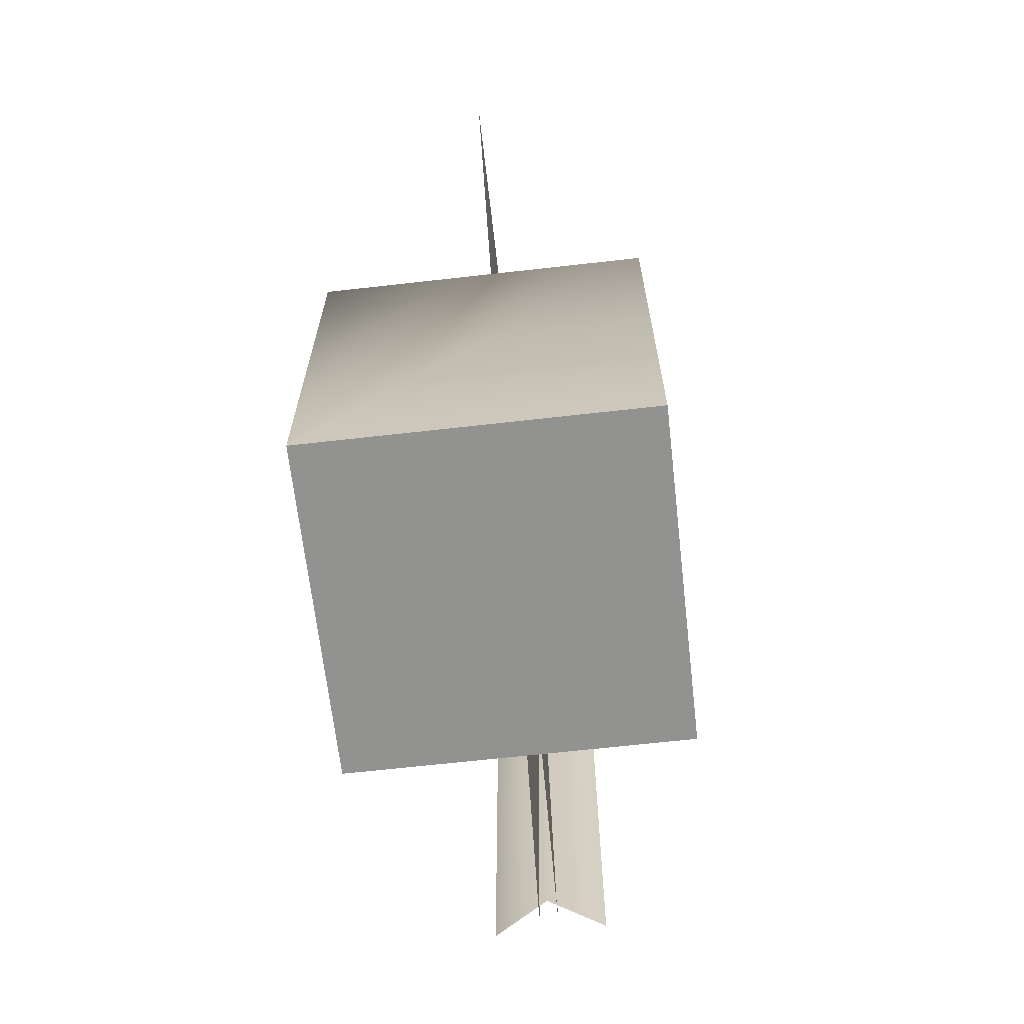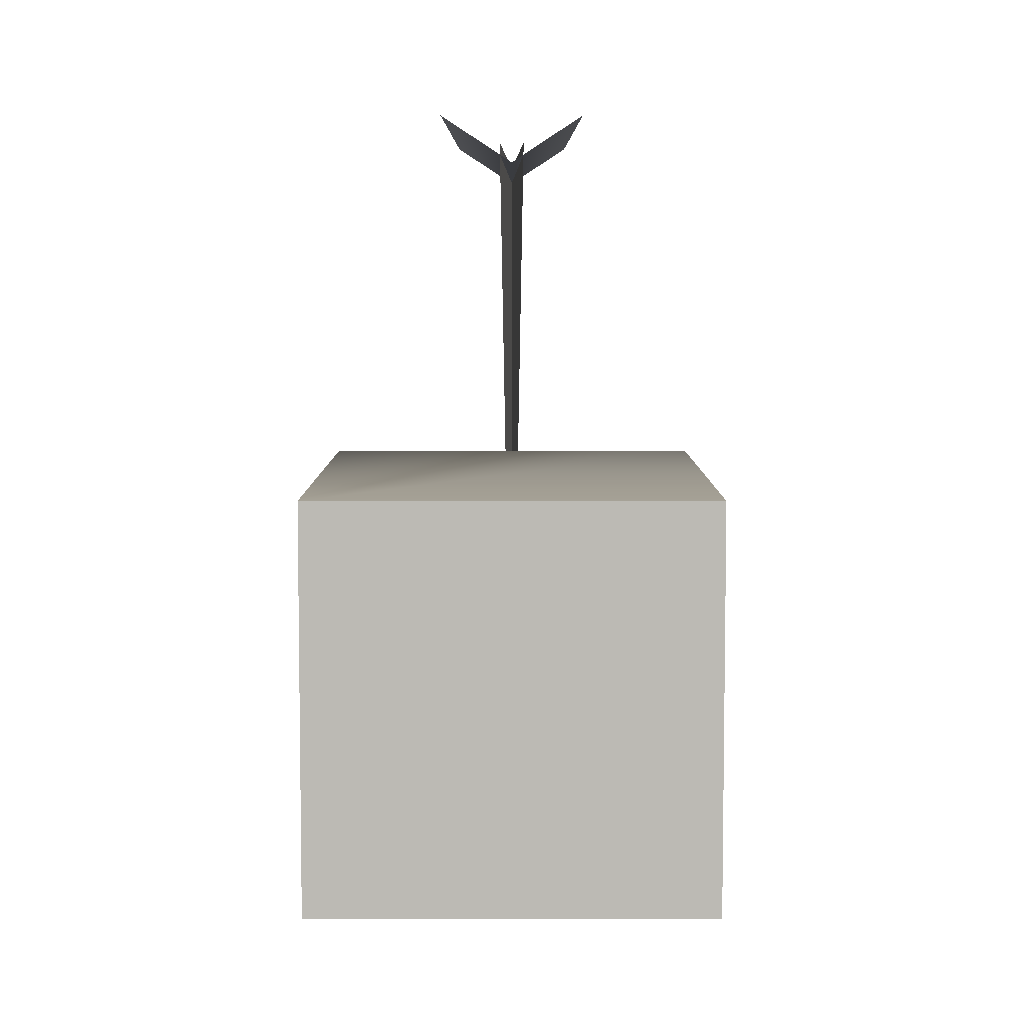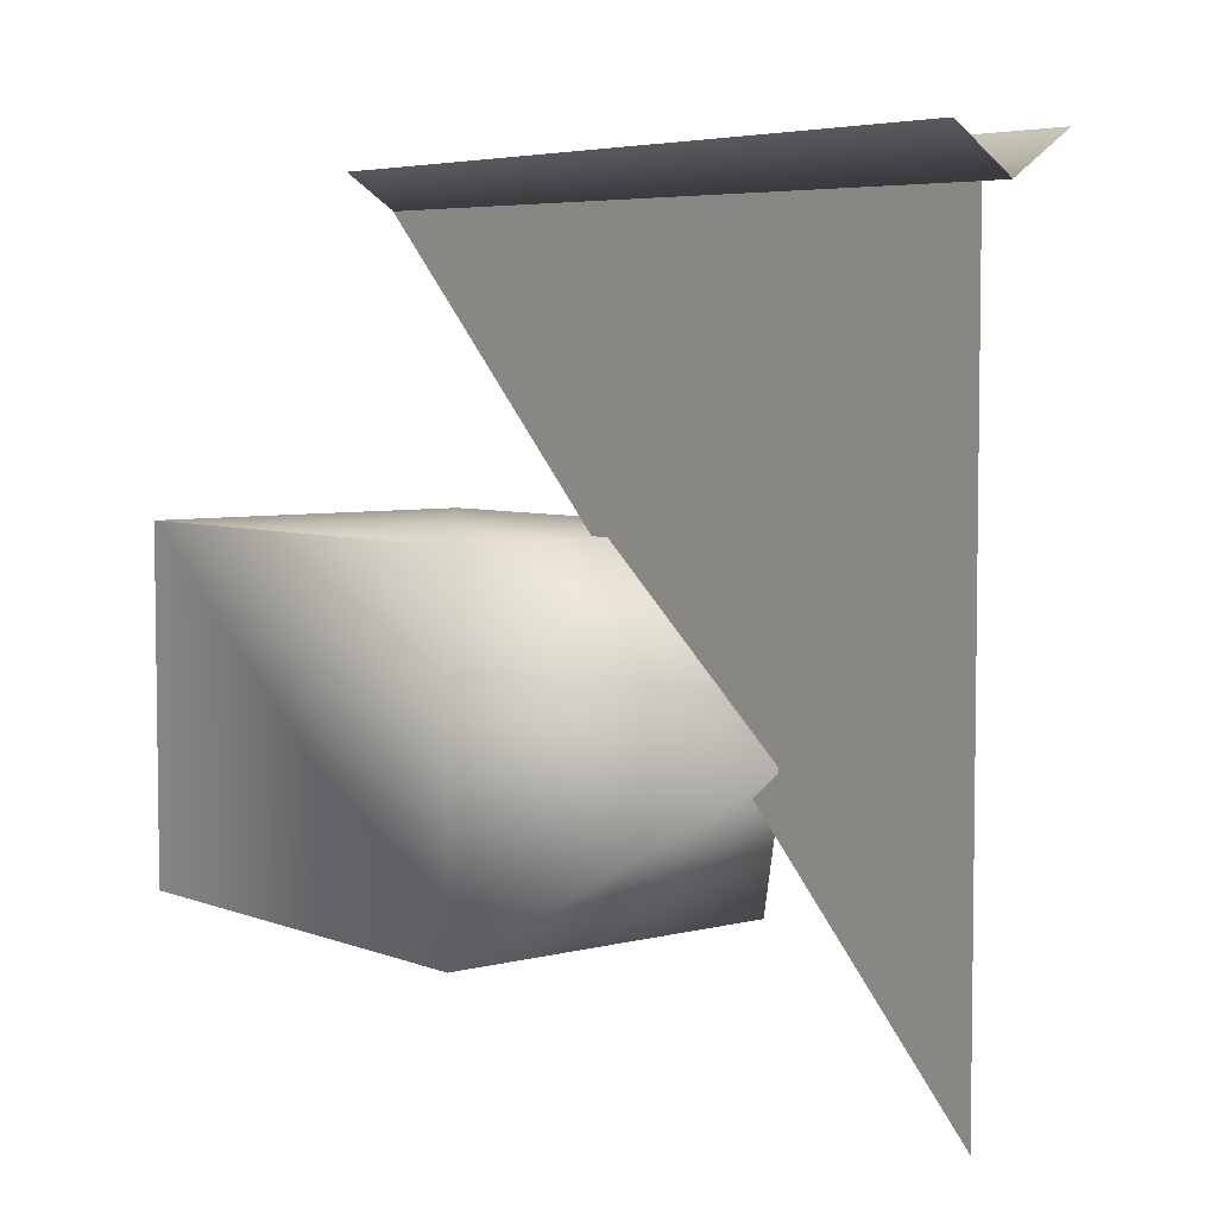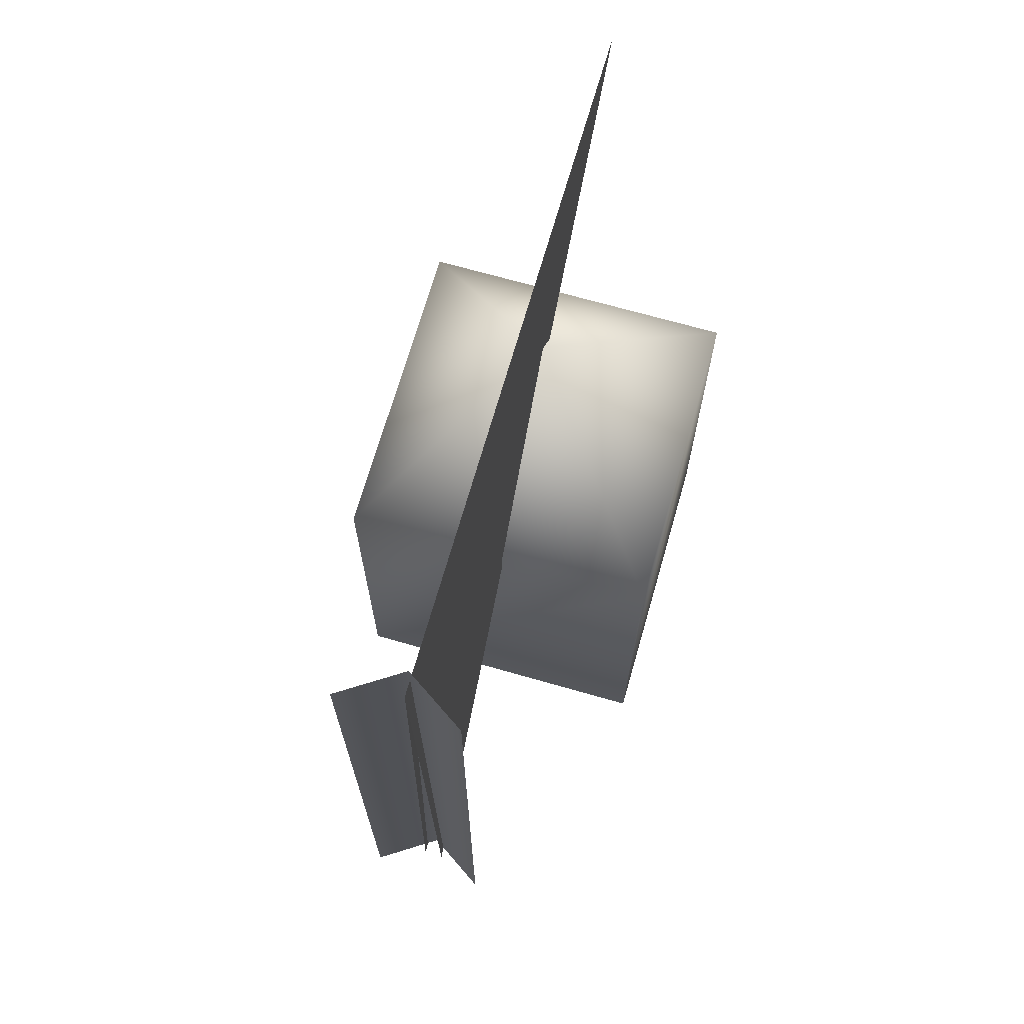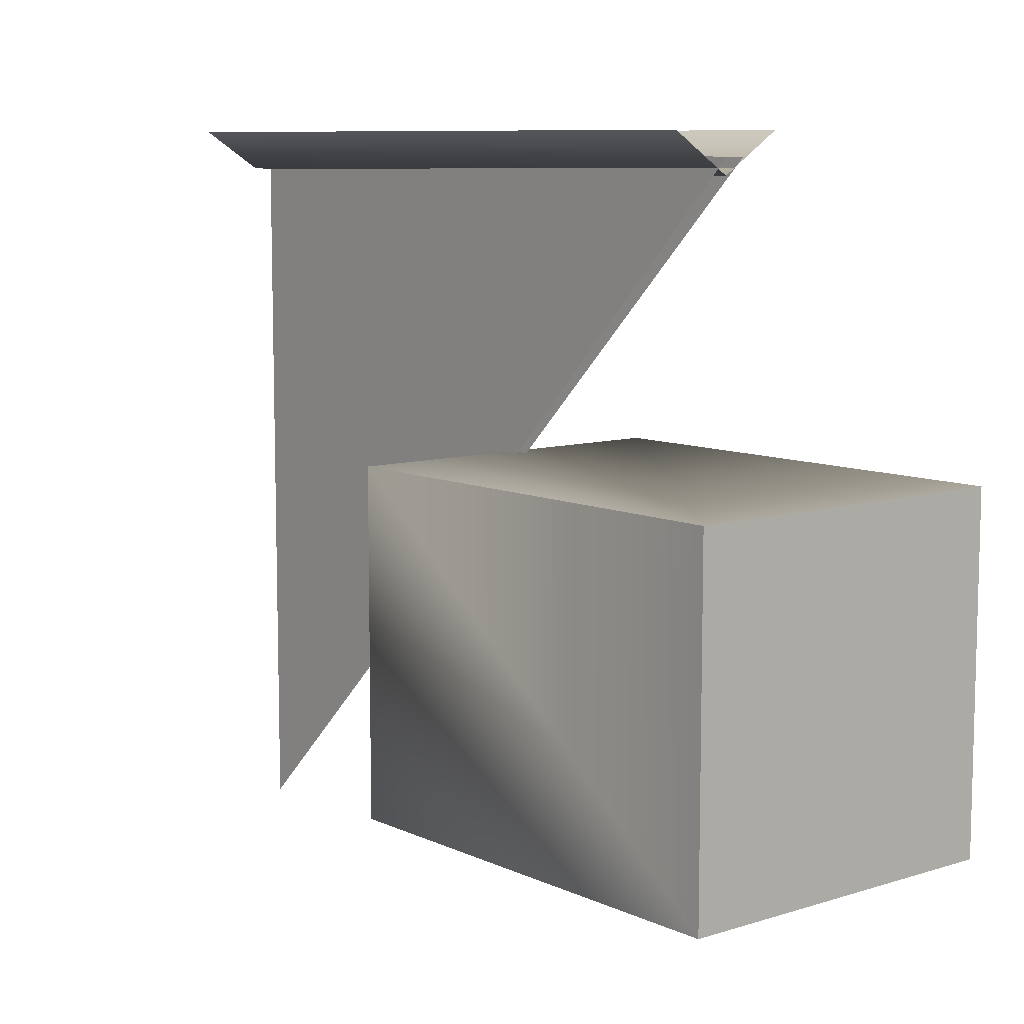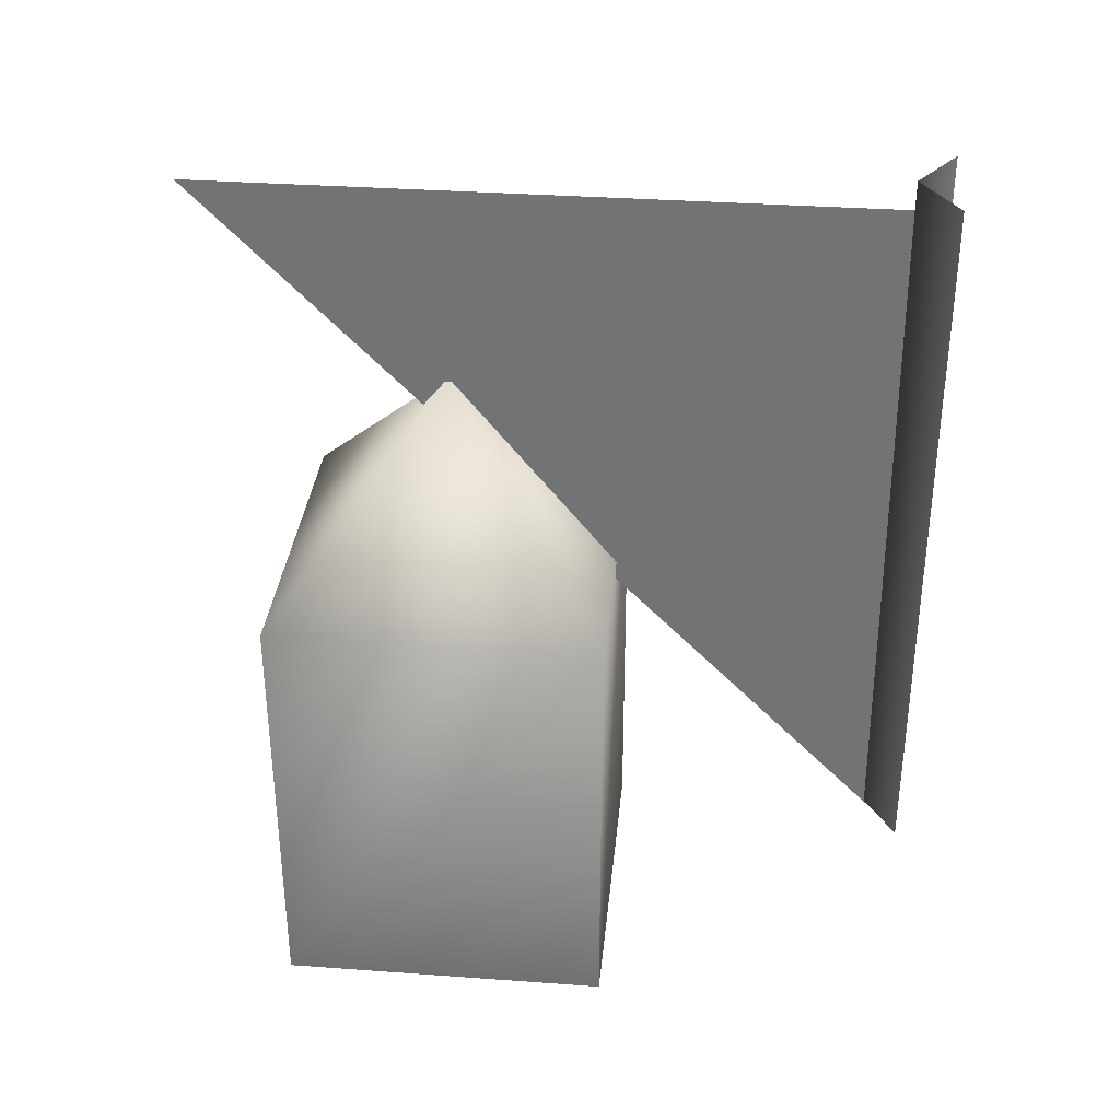
<metadata>
{"format":"obj","ext":"obj","renderer":"f3d","projection":"perspective","resolution":1024,"background":"white","views":[{"elev":-66.2,"azim":-173.5,"up":"+Y"},{"elev":6.5,"azim":-0.0,"up":"+Z"},{"elev":5.1,"azim":140.7,"up":"+Z"},{"elev":69.3,"azim":16.0,"up":"+Y"},{"elev":8.9,"azim":-39.6,"up":"+Z"},{"elev":34.3,"azim":-84.4,"up":"+Y"}]}
</metadata>
<code>
g nst_wall_lamp1_
v 12.33 -64.13 -44.21
v 12.33 -64.13 -19.6
v -12.29 -64.13 -19.6
v -12.29 -64.13 -44.21
v 12.33 -31.66 -44.21
v 0.01741 -16.65 -31.9
v 12.33 -31.66 -19.6
v -12.29 -31.66 -44.21
v -12.29 -31.66 -19.6
f 3 1 2
f 1 3 4
f 6 5 8
f 5 6 7
f 9 7 6
f 8 9 6
v -12.29 -64.13 -44.21
v -12.29 -64.13 -19.6
v -12.29 -31.66 -19.6
v -12.29 -31.66 -44.21
v -12.29 -64.13 -19.6
v 12.33 -64.13 -19.6
v 12.33 -31.66 -19.6
v 12.33 -64.13 -19.6
v 12.33 -64.13 -44.21
v 12.33 -31.66 -44.21
v -12.29 -31.66 -44.21
v 12.33 -31.66 -44.21
v 12.33 -64.13 -44.21
v -12.29 -31.66 -19.6
v -12.29 -64.13 -44.21
v 12.33 -31.66 -19.6
f 12 10 11
f 10 12 13
f 16 14 15
f 14 16 23
f 19 17 18
f 17 19 25
f 22 20 21
f 20 22 24
v -0 -2.125 1.181
v 0.7265 -53.92 1.181
v -1e-05 -2.125 -50.61
v 1.1e-05 -2.125 1.181
v 7e-06 -2.125 -50.61
v -0.7265 -53.92 1.181
v 4.346 -53.14 2.841
v -3e-05 -53.14 -1.1e-05
v -3e-05 -1.1e-05 -2e-06
v 4.346 -1.1e-05 2.841
v -4.346 -53.14 2.841
v -4.346 -1.1e-05 2.841
f 26 27 28
f 32 33 34
f 36 34 33
f 34 36 37
f 34 35 32
f 29 30 31

</code>
